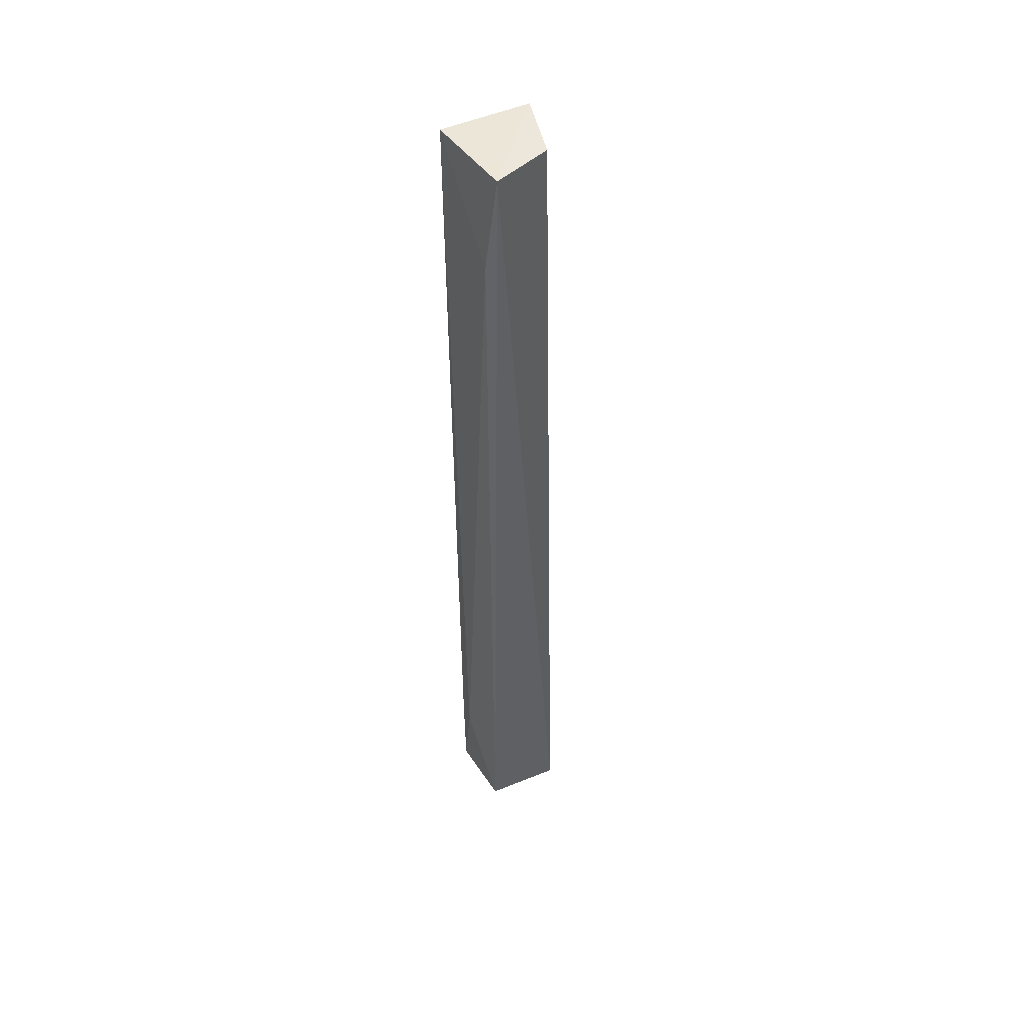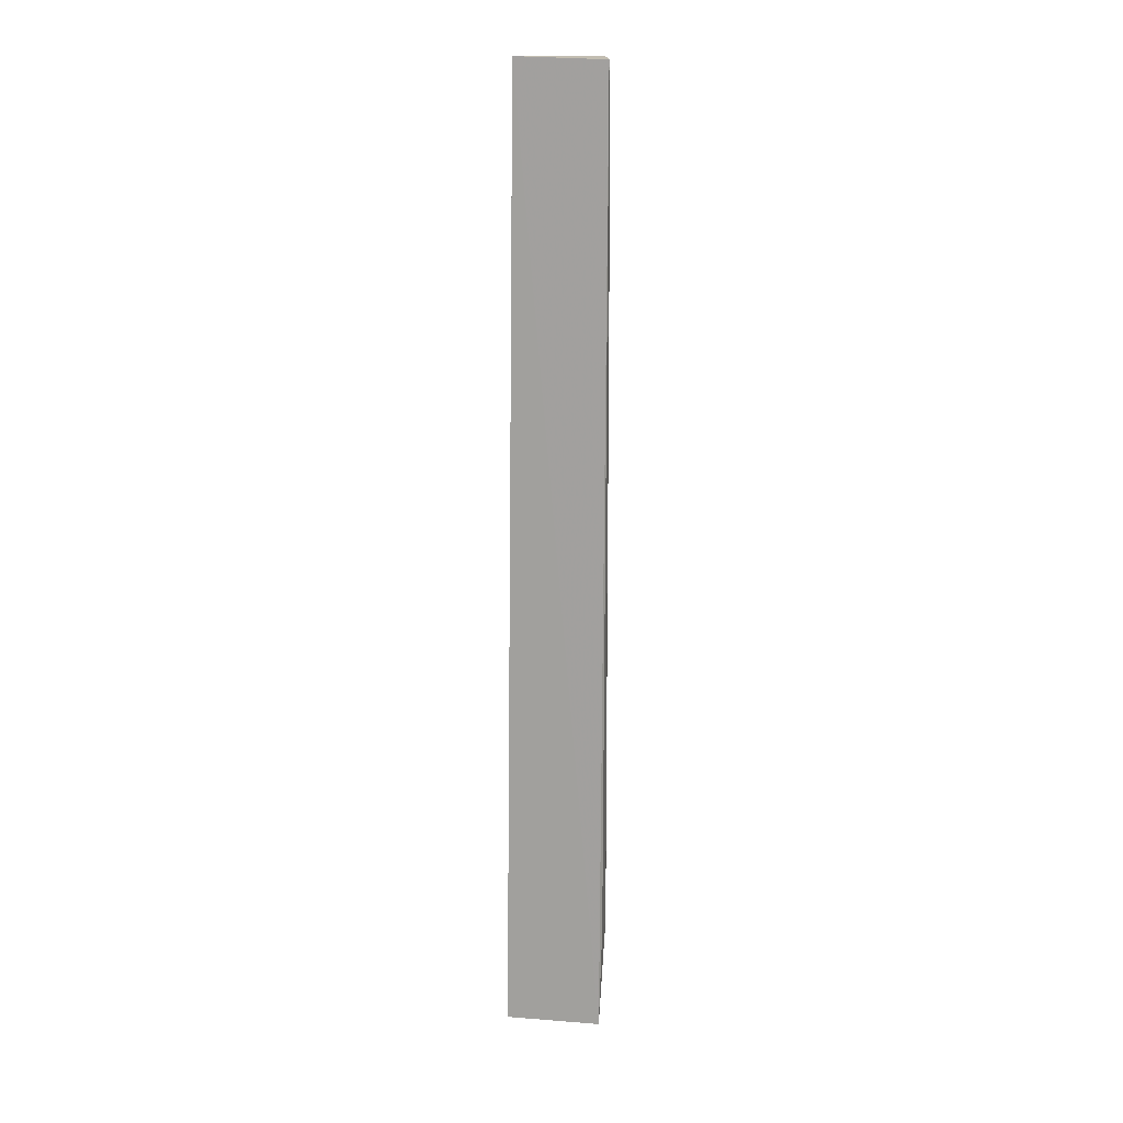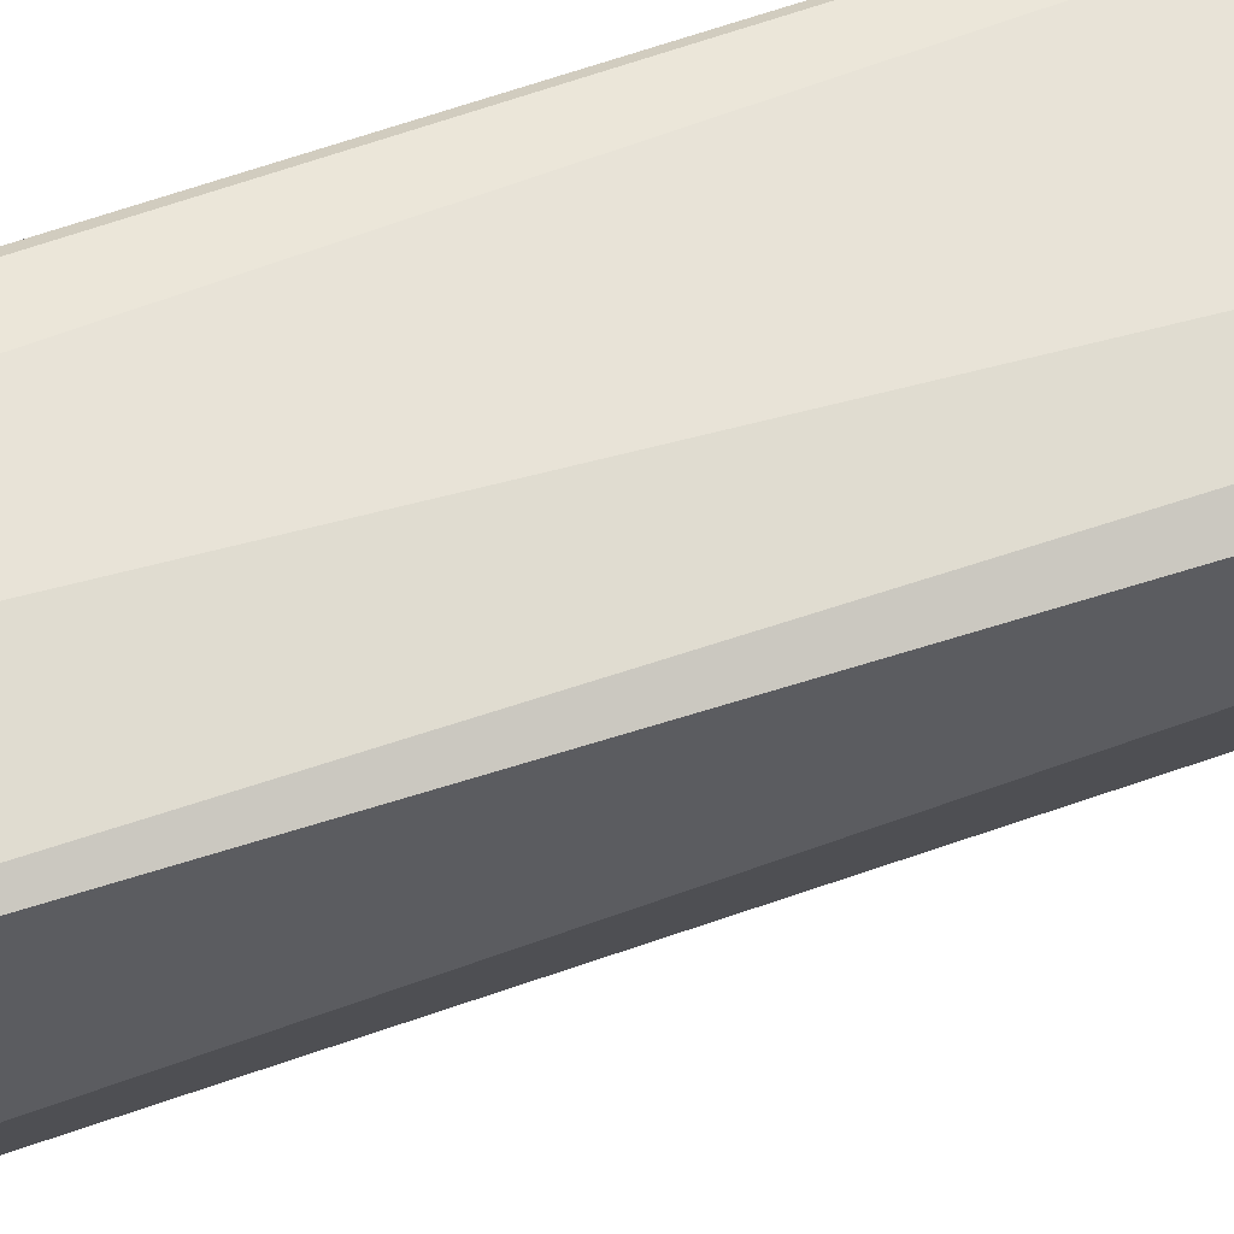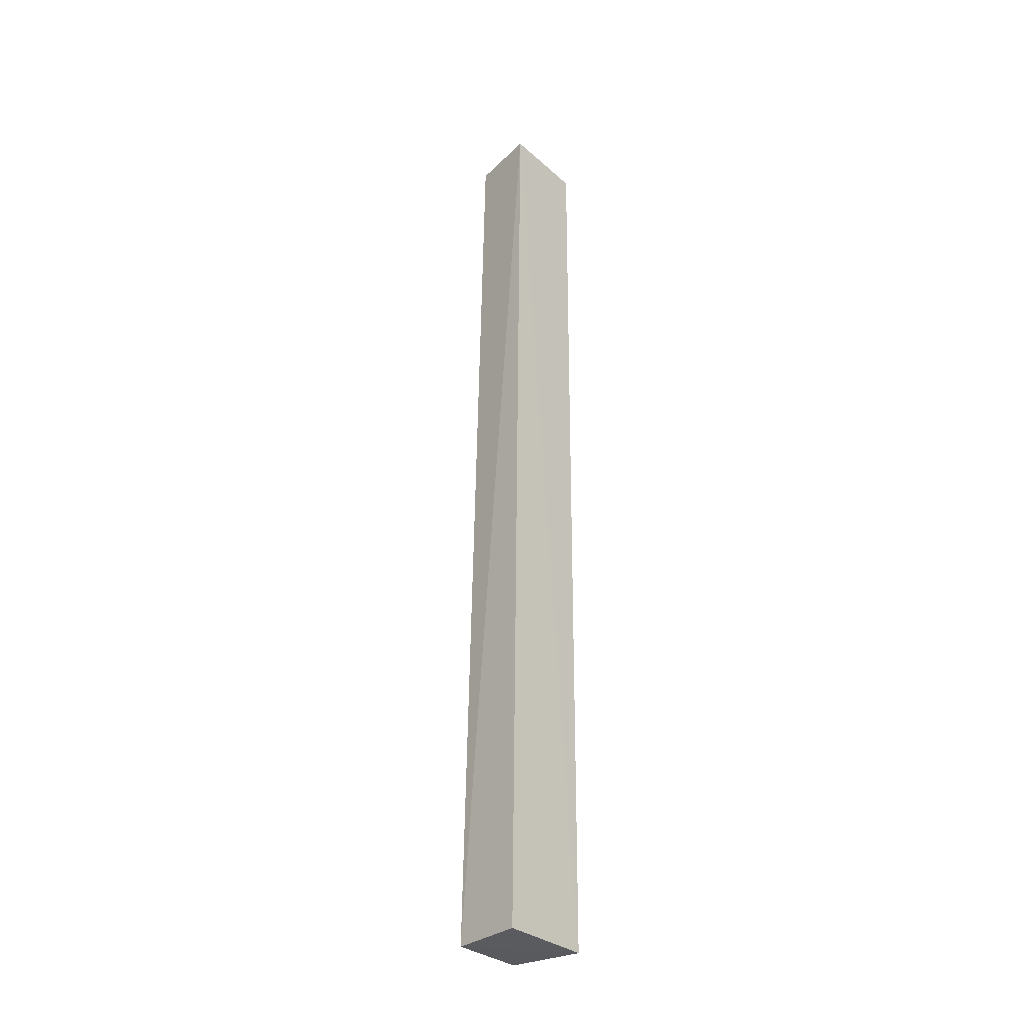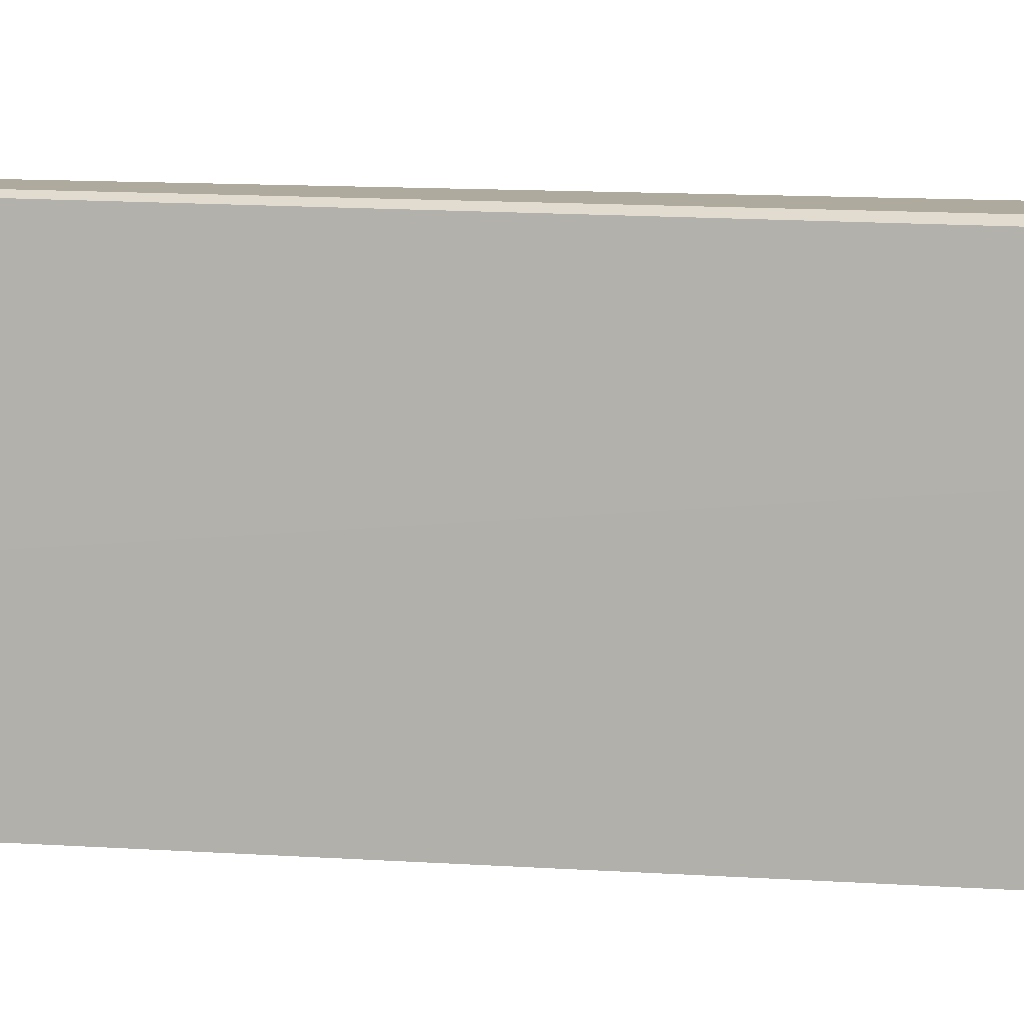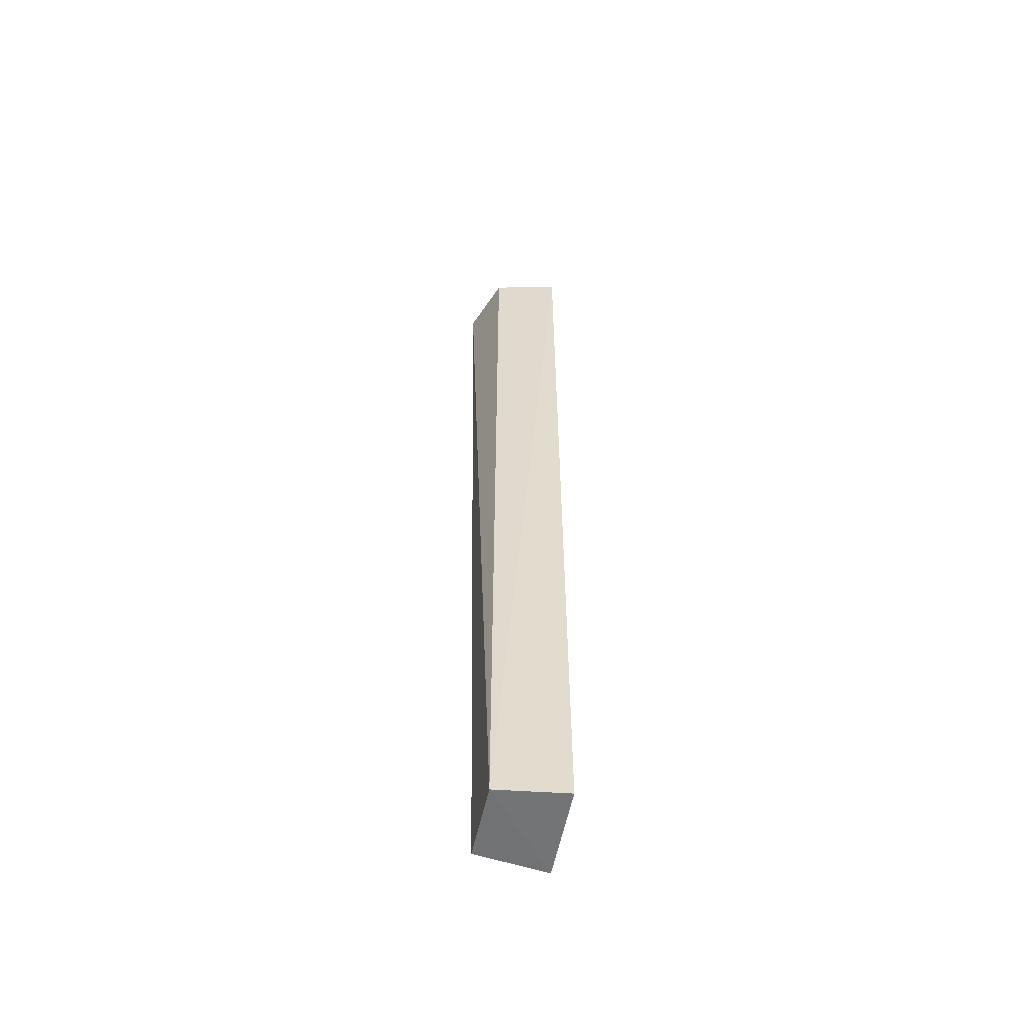
<metadata>
{"format":"obj","ext":"obj","renderer":"f3d","projection":"perspective","resolution":1024,"background":"white","views":[{"elev":47.7,"azim":66.1,"up":"+Y"},{"elev":16.3,"azim":-81.2,"up":"+Y"},{"elev":56.8,"azim":69.8,"up":"+Z"},{"elev":-31.7,"azim":-139.2,"up":"+Y"},{"elev":7.4,"azim":-77.6,"up":"+Z"},{"elev":-56.0,"azim":168.9,"up":"+Y"}]}
</metadata>
<code>
v 0.08275 0.1096 0.01404
v 0.08042 -0.02315 0.01429
v 0.08025 -0.02323 0.003658
v 0.0702 0.1098 0.004166
v 0.07031 0.1095 0.01621
v 0.0795 0.1096 0.006048
v 0.08103 0.09538 0.015
v 0.0705 -0.02322 0.0156
v 0.07381 -0.008686 0.01607
v 0.07048 -0.02318 0.002458
v 0.07098 -0.00882 0.01597
f 1 2 3
f 5 1 4
f 6 1 3
f 6 3 4
f 6 4 1
f 7 2 1
f 7 1 5
f 8 3 2
f 8 5 4
f 9 7 5
f 9 8 2
f 9 2 7
f 10 8 4
f 10 4 3
f 10 3 8
f 11 9 5
f 11 5 8
f 11 8 9

</code>
